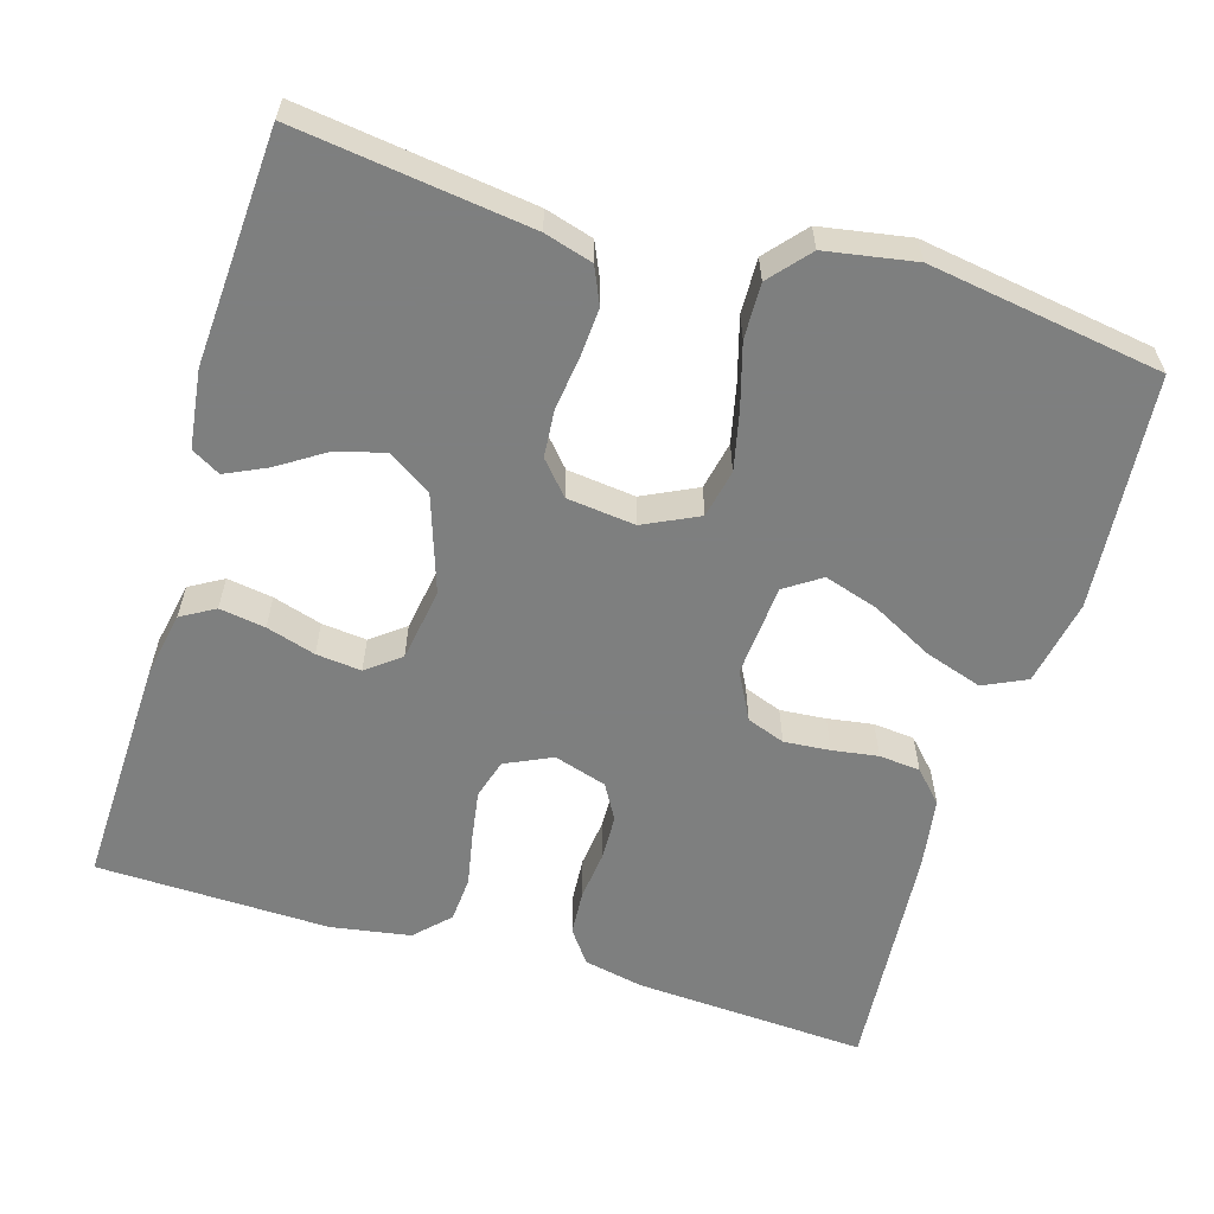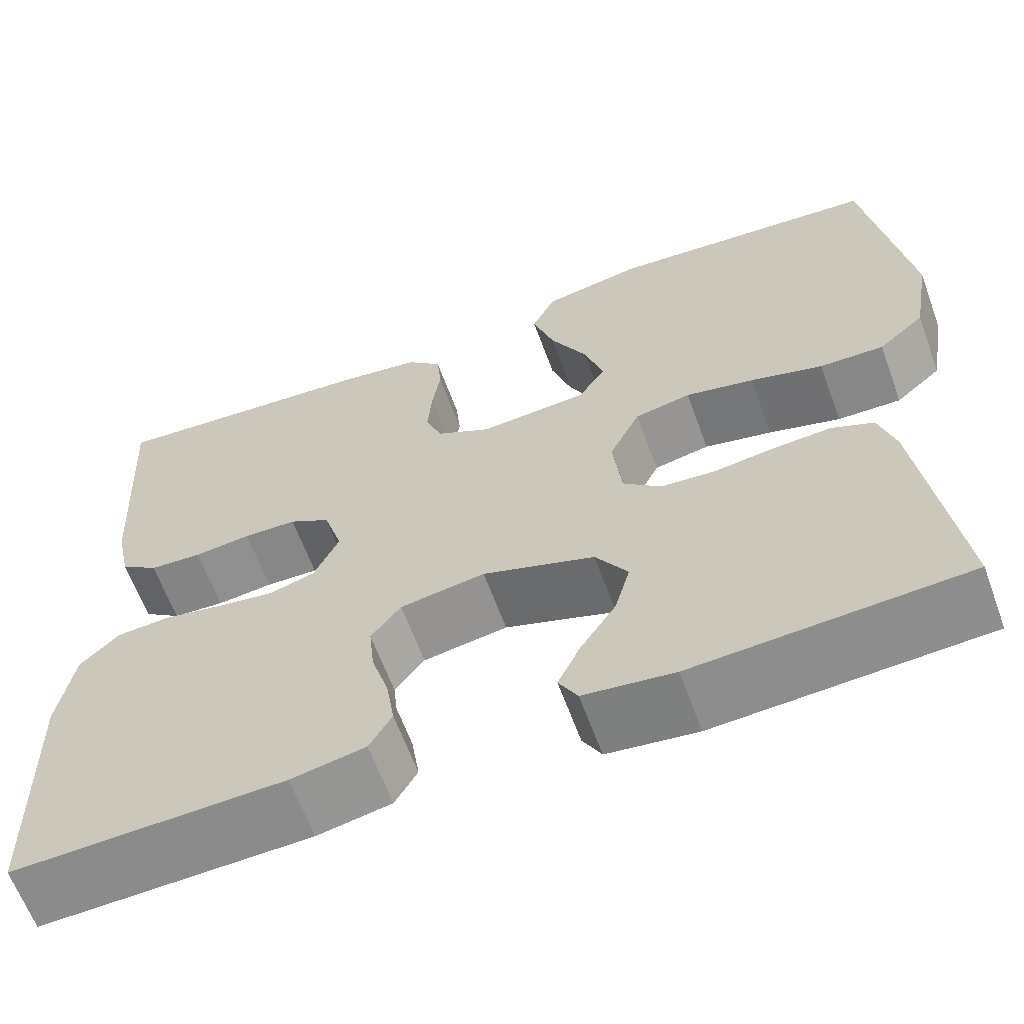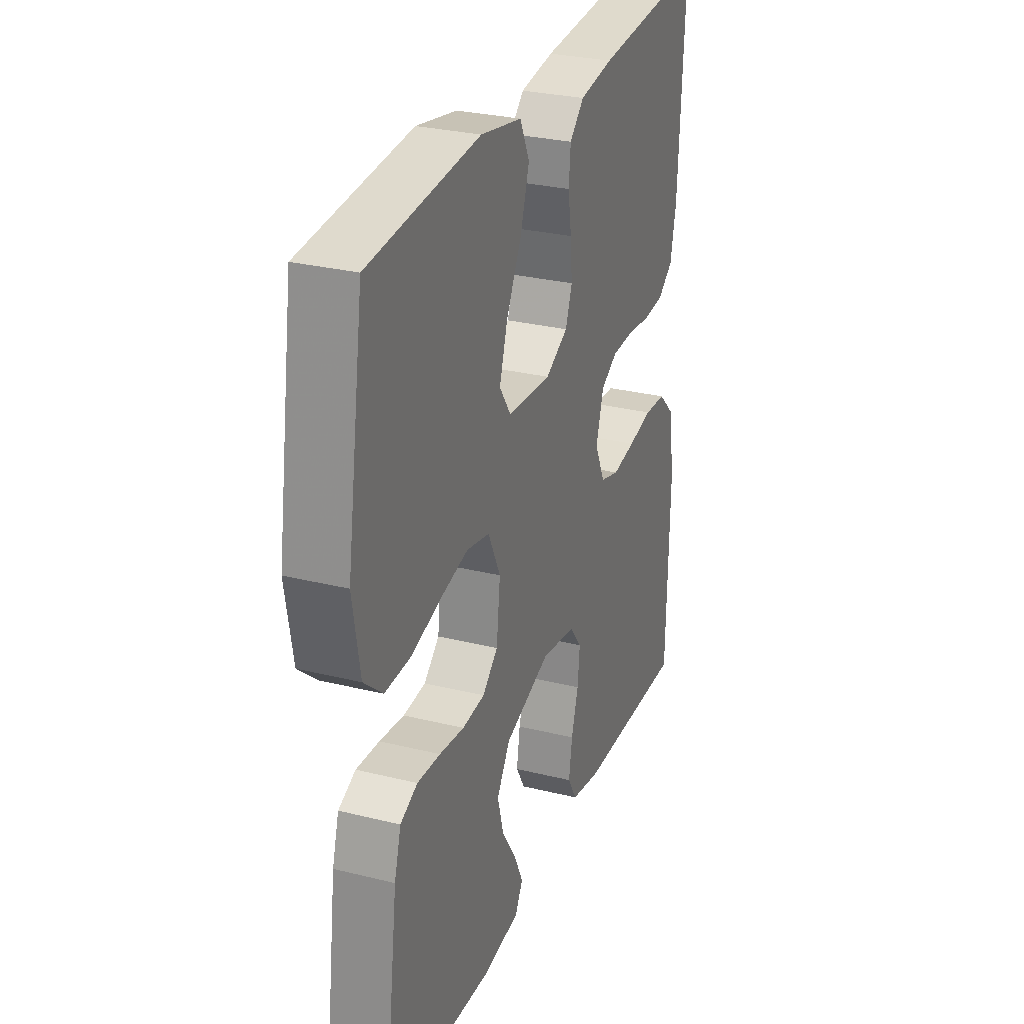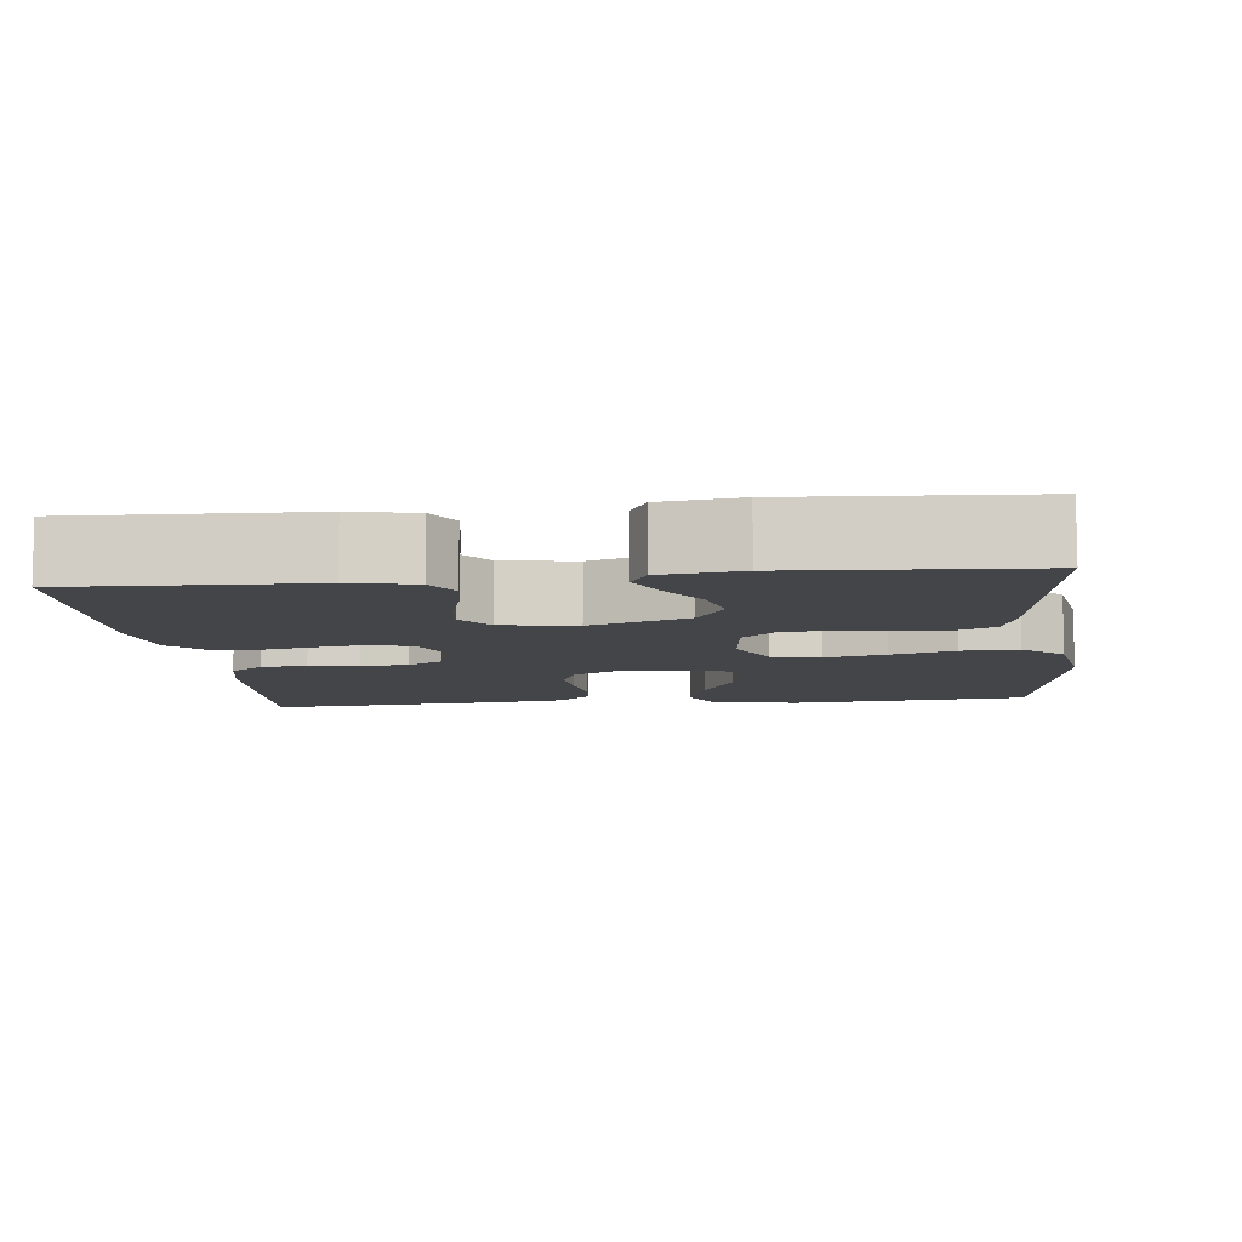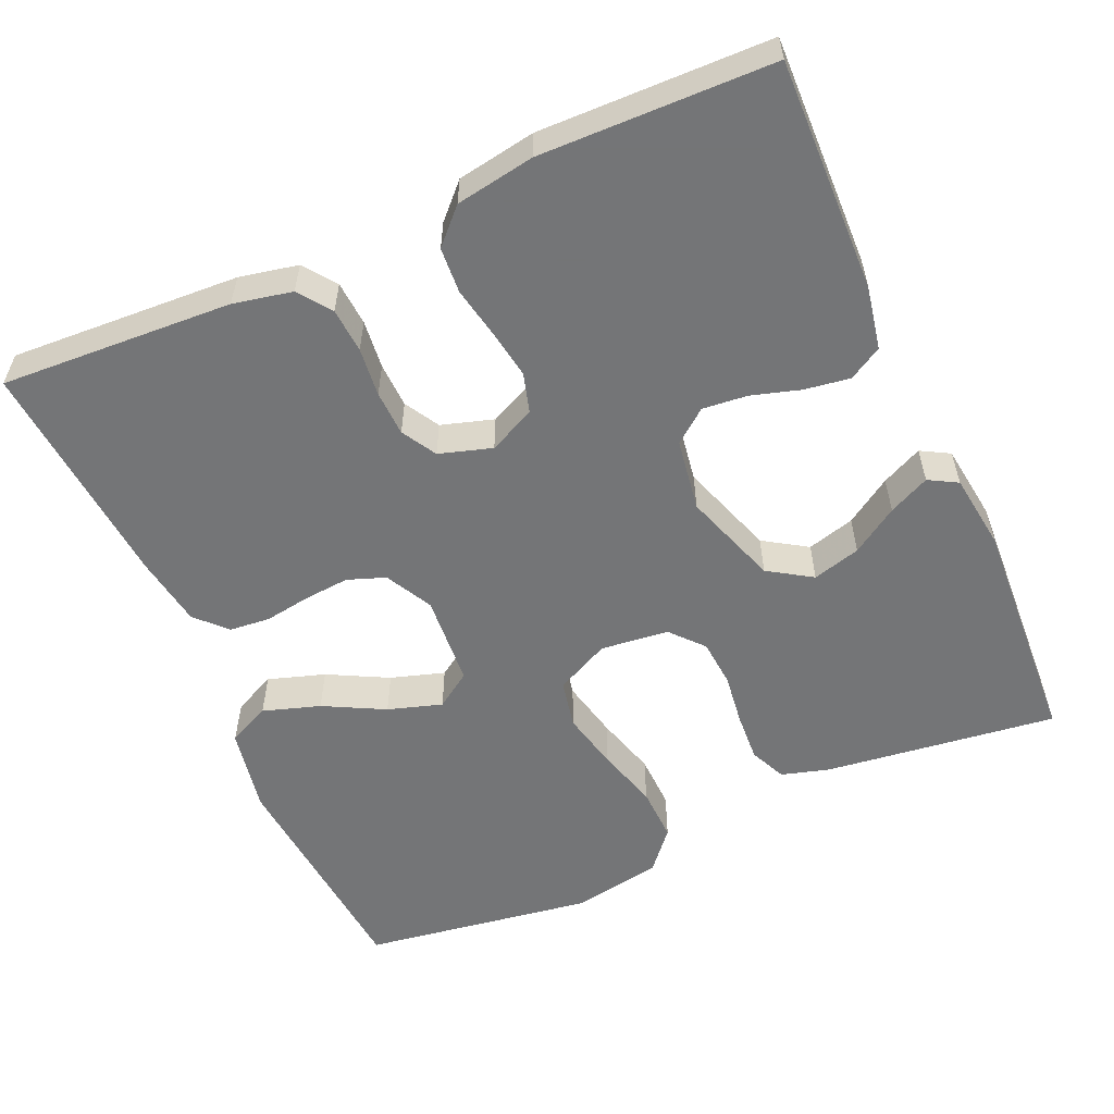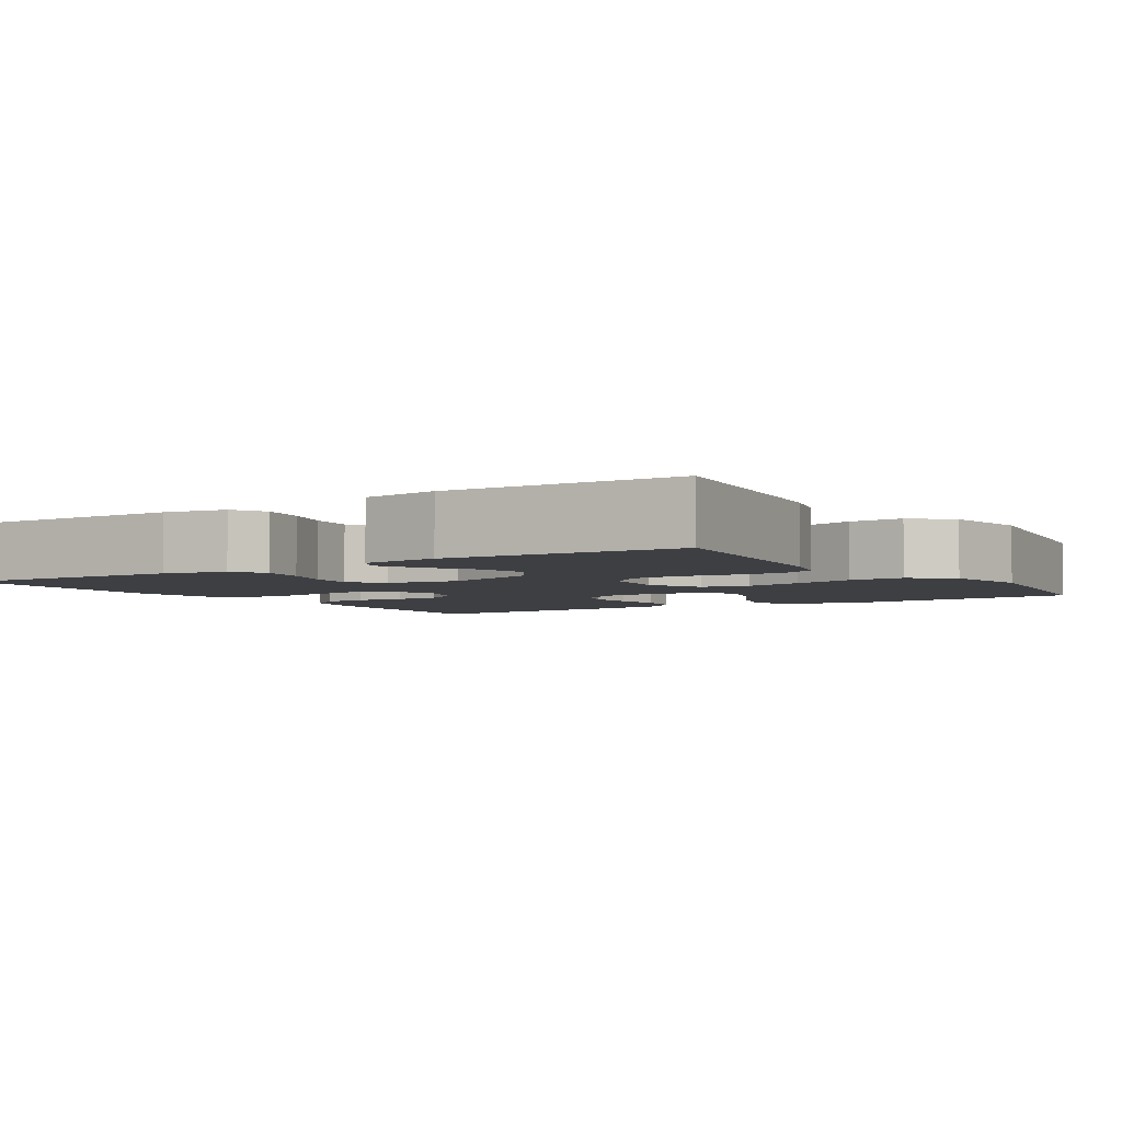
<metadata>
{"format":"obj","ext":"obj","renderer":"f3d","projection":"perspective","resolution":1024,"background":"white","views":[{"elev":-59.6,"azim":-106.8,"up":"+Y"},{"elev":-63.2,"azim":-159.9,"up":"+Z"},{"elev":28.7,"azim":-69.6,"up":"+Z"},{"elev":-8.7,"azim":-173.8,"up":"+Y"},{"elev":-56.4,"azim":114.0,"up":"+Y"},{"elev":-4.0,"azim":-147.2,"up":"+Y"}]}
</metadata>
<code>
v -0.5 0.07 0.5
v -0.2 0.07 0.526
v -0.089 0.07 0.505
v -0.063 0.07 0.45
v -0.087 0.07 0.376
v -0.128 0.07 0.298
v -0.15 0.07 0.228
v -0.119 0.07 0.182
v 0 0.07 0.173
v 0.061 0.07 0.205
v 0.079 0.07 0.254
v 0.074 0.07 0.313
v 0.065 0.07 0.372
v 0.07 0.07 0.425
v 0.109 0.07 0.462
v 0.2 0.07 0.476
v 0.5 0.07 0.5
v 0.483 0.07 0.2
v 0.467 0.07 0.124
v 0.425 0.07 0.093
v 0.367 0.07 0.089
v 0.304 0.07 0.096
v 0.245 0.07 0.094
v 0.2 0.07 0.068
v 0.179 0.07 0
v 0.207 0.07 -0.06
v 0.258 0.07 -0.075
v 0.321 0.07 -0.065
v 0.388 0.07 -0.052
v 0.447 0.07 -0.056
v 0.49 0.07 -0.098
v 0.507 0.07 -0.2
v 0.5 0.07 -0.5
v 0.2 0.07 -0.491
v 0.118 0.07 -0.475
v 0.093 0.07 -0.432
v 0.102 0.07 -0.373
v 0.121 0.07 -0.31
v 0.127 0.07 -0.252
v 0.094 0.07 -0.209
v 0 0.07 -0.194
v -0.124 0.07 -0.236
v -0.16 0.07 -0.292
v -0.143 0.07 -0.354
v -0.104 0.07 -0.414
v -0.079 0.07 -0.467
v -0.1 0.07 -0.504
v -0.2 0.07 -0.517
v -0.5 0.07 -0.5
v -0.461 0.07 -0.2
v -0.443 0.07 -0.138
v -0.396 0.07 -0.117
v -0.333 0.07 -0.121
v -0.265 0.07 -0.13
v -0.204 0.07 -0.125
v -0.162 0.07 -0.088
v -0.152 0.07 0
v -0.186 0.07 0.07
v -0.248 0.07 0.083
v -0.324 0.07 0.066
v -0.404 0.07 0.043
v -0.475 0.07 0.041
v -0.526 0.07 0.085
v -0.546 0.07 0.2
v -0.5 0 0.5
v -0.2 0 0.526
v -0.089 0 0.505
v -0.063 0 0.45
v -0.087 0 0.376
v -0.128 0 0.298
v -0.15 0 0.228
v -0.119 0 0.182
v 0 0 0.173
v 0.061 0 0.205
v 0.079 0 0.254
v 0.074 0 0.313
v 0.065 0 0.372
v 0.07 0 0.425
v 0.109 0 0.462
v 0.2 0 0.476
v 0.5 0 0.5
v 0.483 0 0.2
v 0.467 0 0.124
v 0.425 0 0.093
v 0.367 0 0.089
v 0.304 0 0.096
v 0.245 0 0.094
v 0.2 0 0.068
v 0.179 0 0
v 0.207 0 -0.06
v 0.258 0 -0.075
v 0.321 0 -0.065
v 0.388 0 -0.052
v 0.447 0 -0.056
v 0.49 0 -0.098
v 0.507 0 -0.2
v 0.5 0 -0.5
v 0.2 0 -0.491
v 0.118 0 -0.475
v 0.093 0 -0.432
v 0.102 0 -0.373
v 0.121 0 -0.31
v 0.127 0 -0.252
v 0.094 0 -0.209
v 0 0 -0.194
v -0.124 0 -0.236
v -0.16 0 -0.292
v -0.143 0 -0.354
v -0.104 0 -0.414
v -0.079 0 -0.467
v -0.1 0 -0.504
v -0.2 0 -0.517
v -0.5 0 -0.5
v -0.461 0 -0.2
v -0.443 0 -0.138
v -0.396 0 -0.117
v -0.333 0 -0.121
v -0.265 0 -0.13
v -0.204 0 -0.125
v -0.162 0 -0.088
v -0.152 0 0
v -0.186 0 0.07
v -0.248 0 0.083
v -0.324 0 0.066
v -0.404 0 0.043
v -0.475 0 0.041
v -0.526 0 0.085
v -0.546 0 0.2
f 60 61 62 63
f 59 60 63 64
f 58 59 64 1
f 51 52 53 54
f 49 50 51 54
f 49 54 55
f 48 49 55 56
f 44 45 46 47
f 44 47 48
f 43 44 48
f 35 36 37 38
f 35 38 39
f 34 35 39
f 33 34 39
f 32 33 39 40
f 28 29 30 31
f 27 28 31 32
f 26 27 32 40
f 19 20 21 22
f 19 22 23
f 18 19 23
f 17 18 23
f 16 17 23 24
f 12 13 14 15
f 11 12 15 16
f 10 11 16 24
f 3 4 5 6
f 3 6 7
f 58 1 2 3
f 58 3 7
f 57 58 7 8
f 43 48 56 57
f 42 43 57 8
f 41 42 8 9
f 25 26 40 41
f 24 25 41
f 9 10 24 41
f 127 126 125 124
f 128 127 124 123
f 65 128 123 122
f 118 117 116 115
f 118 115 114 113
f 119 118 113
f 120 119 113 112
f 111 110 109 108
f 112 111 108
f 112 108 107
f 102 101 100 99
f 103 102 99
f 103 99 98
f 103 98 97
f 104 103 97 96
f 95 94 93 92
f 96 95 92 91
f 104 96 91 90
f 86 85 84 83
f 87 86 83
f 87 83 82
f 87 82 81
f 88 87 81 80
f 79 78 77 76
f 80 79 76 75
f 88 80 75 74
f 70 69 68 67
f 71 70 67
f 67 66 65 122
f 71 67 122
f 72 71 122 121
f 121 120 112 107
f 72 121 107 106
f 73 72 106 105
f 105 104 90 89
f 105 89 88
f 105 88 74 73
f 1 65 66 2
f 2 66 67 3
f 3 67 68 4
f 4 68 69 5
f 5 69 70 6
f 6 70 71 7
f 7 71 72 8
f 8 72 73 9
f 9 73 74 10
f 10 74 75 11
f 11 75 76 12
f 12 76 77 13
f 13 77 78 14
f 14 78 79 15
f 15 79 80 16
f 16 80 81 17
f 17 81 82 18
f 18 82 83 19
f 19 83 84 20
f 20 84 85 21
f 21 85 86 22
f 22 86 87 23
f 23 87 88 24
f 24 88 89 25
f 25 89 90 26
f 26 90 91 27
f 27 91 92 28
f 28 92 93 29
f 29 93 94 30
f 30 94 95 31
f 31 95 96 32
f 32 96 97 33
f 33 97 98 34
f 34 98 99 35
f 35 99 100 36
f 36 100 101 37
f 37 101 102 38
f 38 102 103 39
f 39 103 104 40
f 40 104 105 41
f 41 105 106 42
f 42 106 107 43
f 43 107 108 44
f 44 108 109 45
f 45 109 110 46
f 46 110 111 47
f 47 111 112 48
f 48 112 113 49
f 49 113 114 50
f 50 114 115 51
f 51 115 116 52
f 52 116 117 53
f 53 117 118 54
f 54 118 119 55
f 55 119 120 56
f 56 120 121 57
f 57 121 122 58
f 58 122 123 59
f 59 123 124 60
f 60 124 125 61
f 61 125 126 62
f 62 126 127 63
f 63 127 128 64
f 64 128 65 1

</code>
